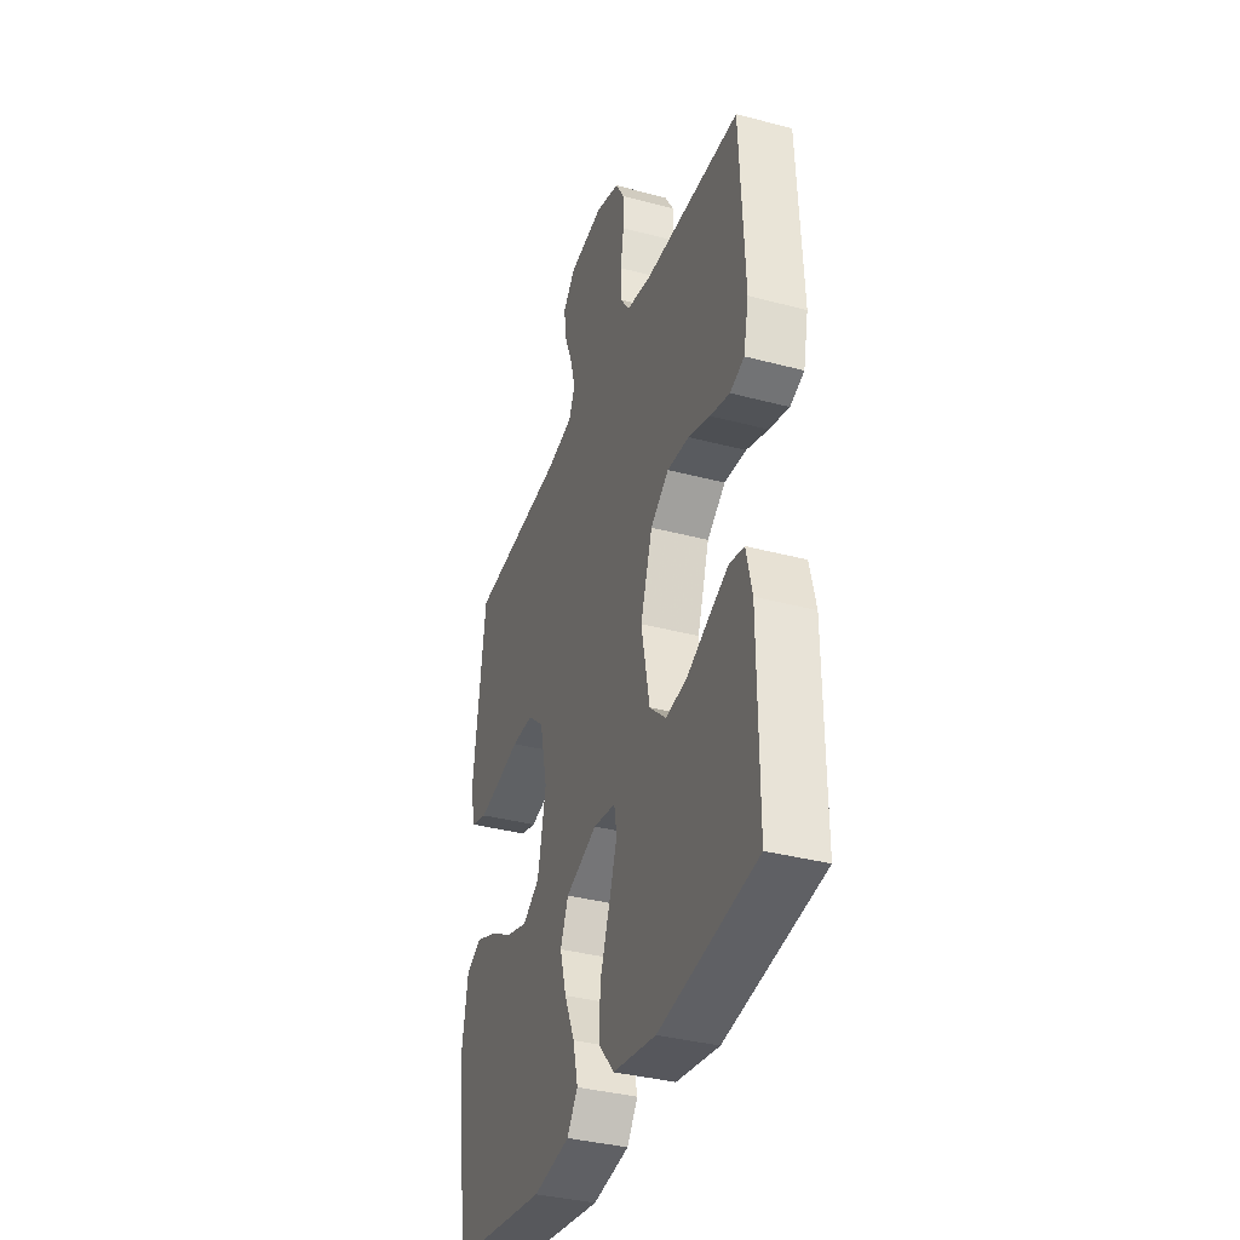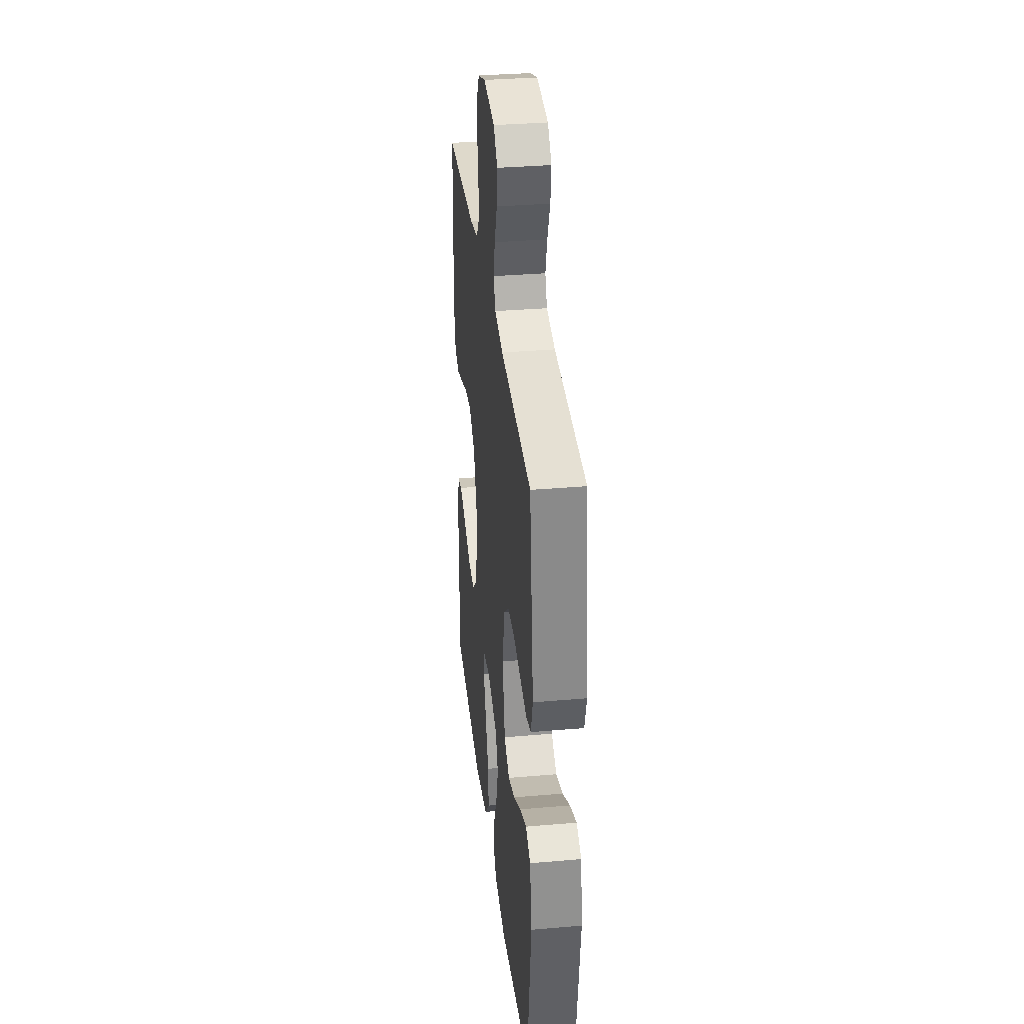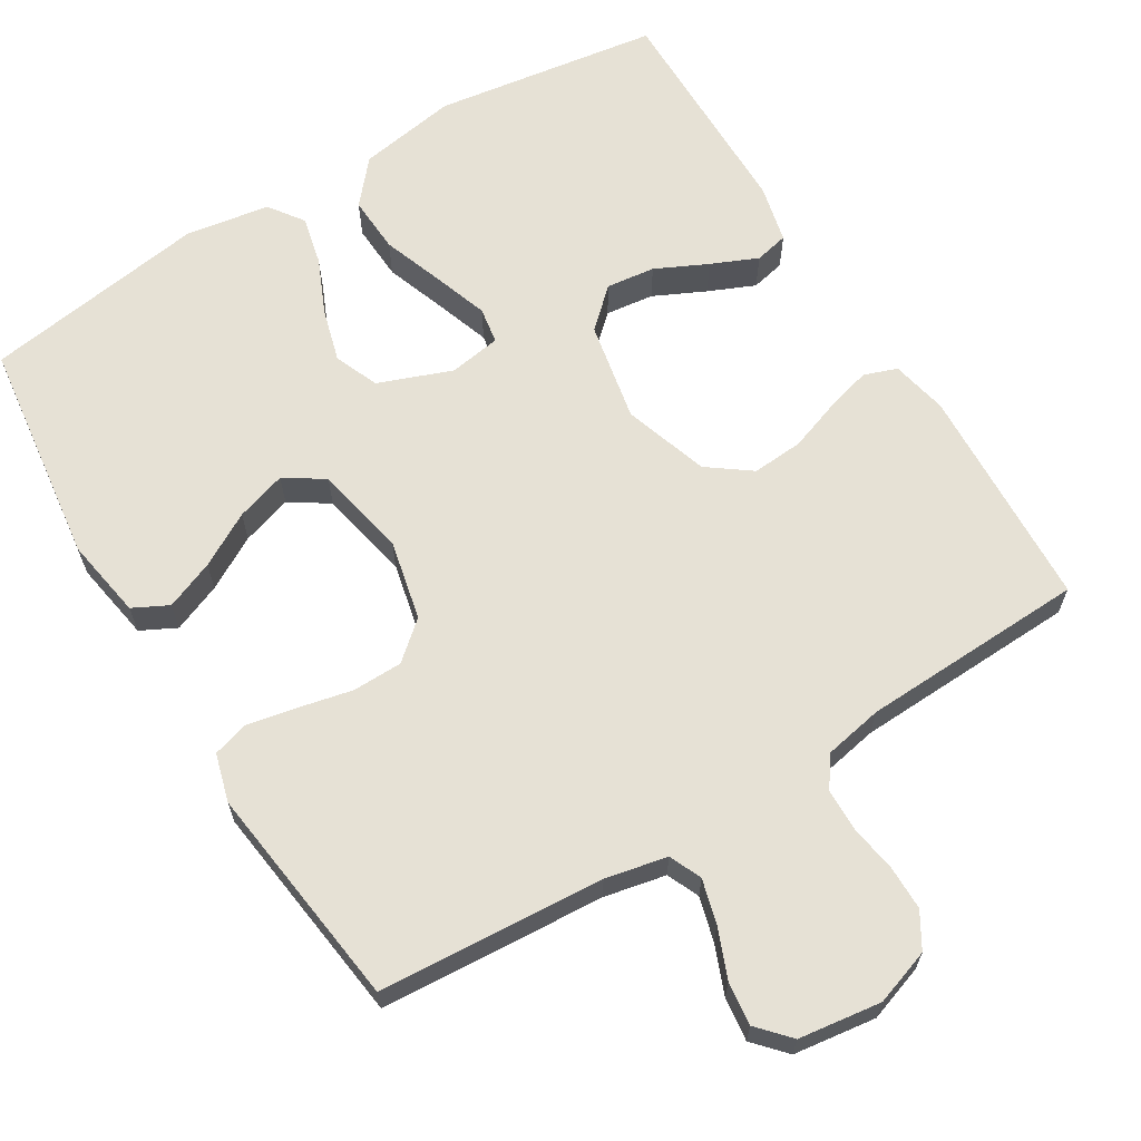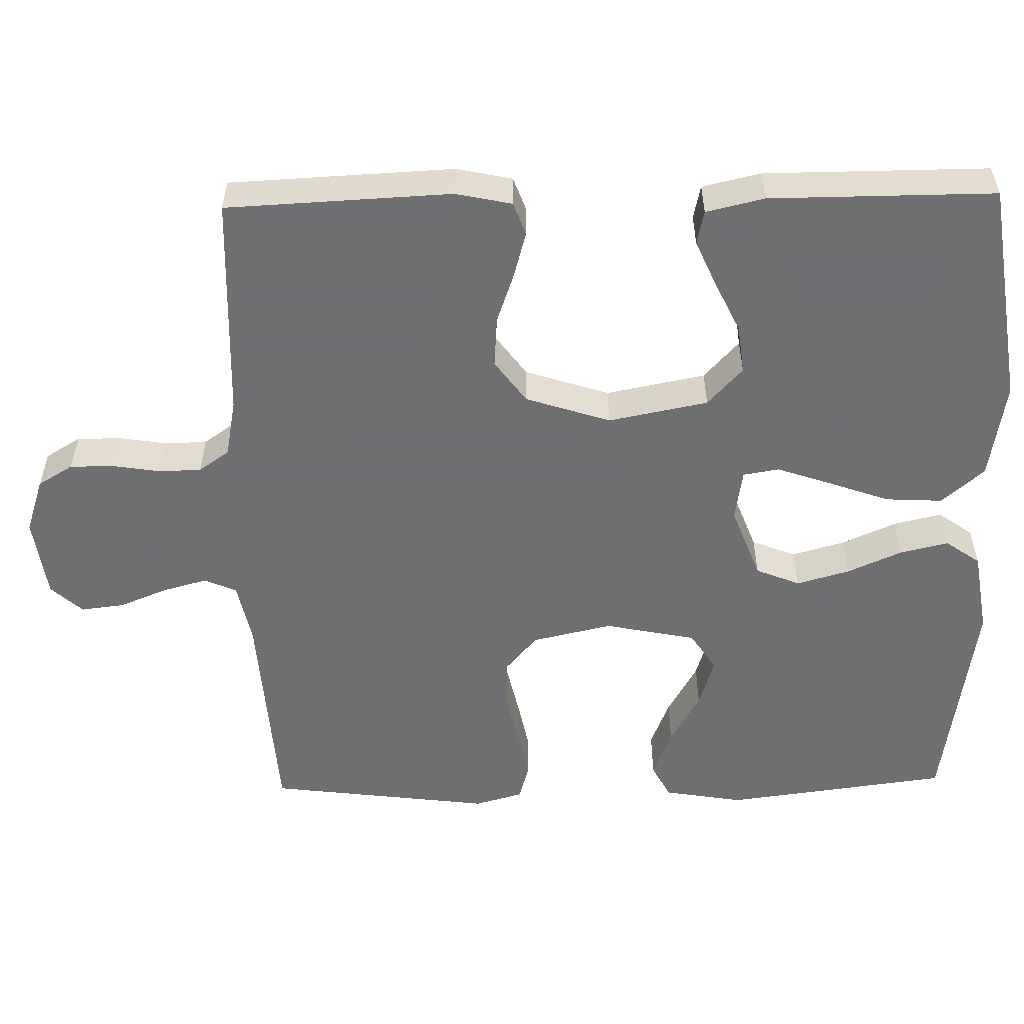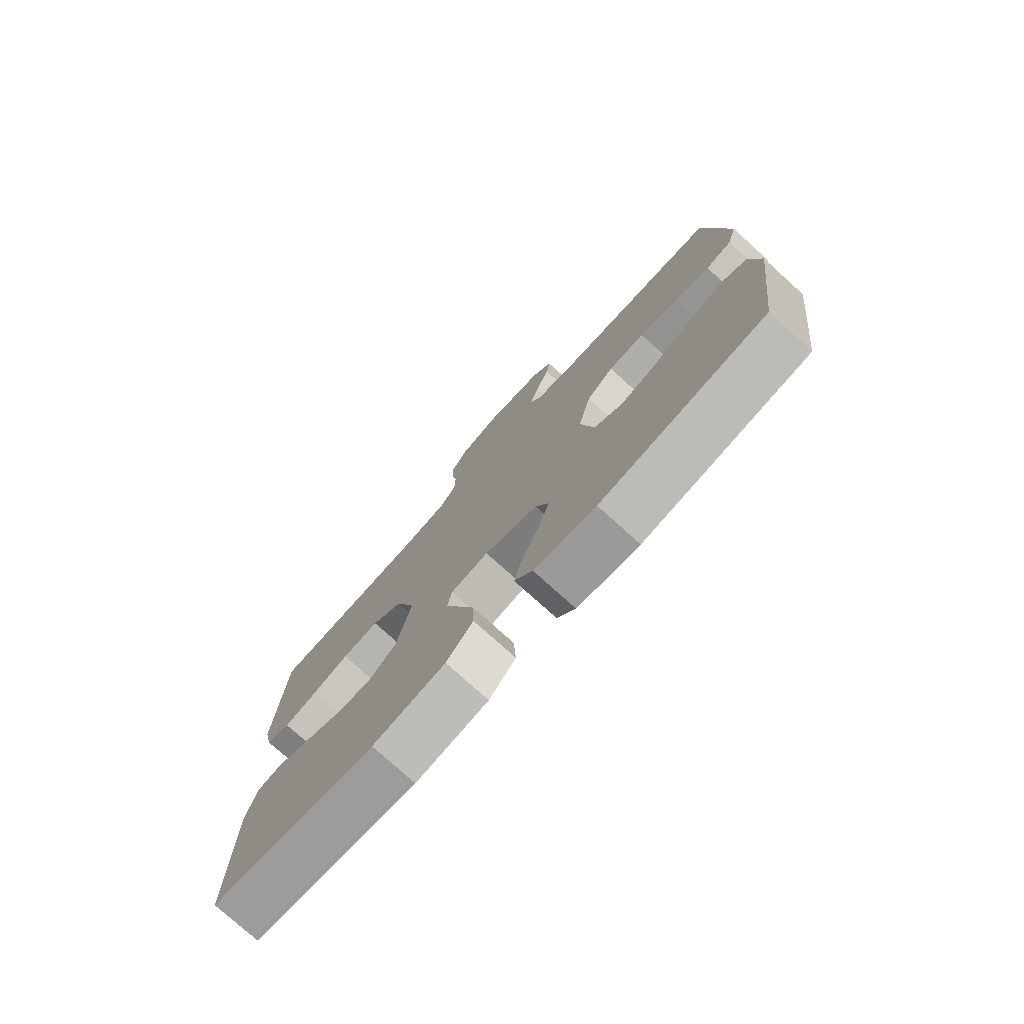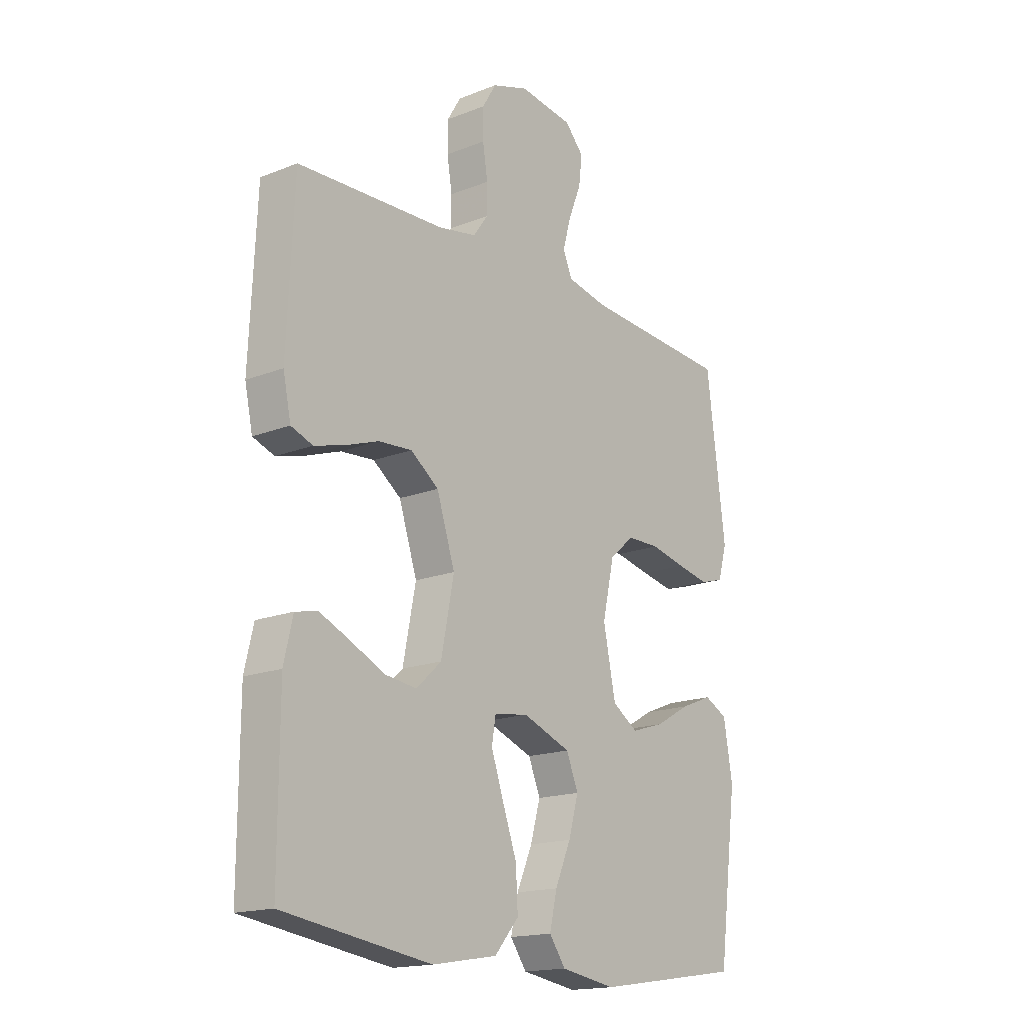
<metadata>
{"format":"obj","ext":"obj","renderer":"f3d","projection":"perspective","resolution":1024,"background":"white","views":[{"elev":-36.5,"azim":70.9,"up":"+Z"},{"elev":34.1,"azim":-96.7,"up":"+Z"},{"elev":64.8,"azim":-31.4,"up":"+Y"},{"elev":-54.7,"azim":91.2,"up":"+Y"},{"elev":-77.2,"azim":-132.1,"up":"+Z"},{"elev":-17.1,"azim":128.3,"up":"+Z"}]}
</metadata>
<code>
v 0.5 0.07 -0.5
v 0.2 0.07 -0.544
v 0.068 0.07 -0.522
v 0.019 0.07 -0.465
v 0.023 0.07 -0.389
v 0.052 0.07 -0.308
v 0.077 0.07 -0.235
v 0.069 0.07 -0.187
v 0 0.07 -0.176
v -0.098 0.07 -0.213
v -0.122 0.07 -0.272
v -0.102 0.07 -0.343
v -0.07 0.07 -0.416
v -0.055 0.07 -0.481
v -0.088 0.07 -0.527
v -0.2 0.07 -0.545
v -0.5 0.07 -0.5
v -0.539 0.07 -0.2
v -0.521 0.07 -0.093
v -0.474 0.07 -0.069
v -0.409 0.07 -0.095
v -0.338 0.07 -0.135
v -0.271 0.07 -0.156
v -0.219 0.07 -0.122
v -0.194 0.07 0
v -0.218 0.07 0.107
v -0.268 0.07 0.15
v -0.335 0.07 0.151
v -0.407 0.07 0.135
v -0.472 0.07 0.122
v -0.52 0.07 0.136
v -0.538 0.07 0.2
v -0.5 0.07 0.5
v -0.2 0.07 0.52
v -0.118 0.07 0.537
v -0.099 0.07 0.58
v -0.115 0.07 0.639
v -0.141 0.07 0.704
v -0.148 0.07 0.762
v -0.11 0.07 0.804
v 0 0.07 0.819
v 0.074 0.07 0.794
v 0.102 0.07 0.747
v 0.102 0.07 0.688
v 0.092 0.07 0.625
v 0.093 0.07 0.568
v 0.122 0.07 0.527
v 0.2 0.07 0.512
v 0.5 0.07 0.5
v 0.514 0.07 0.2
v 0.498 0.07 0.125
v 0.454 0.07 0.109
v 0.393 0.07 0.126
v 0.325 0.07 0.15
v 0.257 0.07 0.155
v 0.2 0.07 0.113
v 0.163 0.07 0
v 0.189 0.07 -0.133
v 0.24 0.07 -0.18
v 0.305 0.07 -0.172
v 0.374 0.07 -0.139
v 0.436 0.07 -0.112
v 0.481 0.07 -0.122
v 0.499 0.07 -0.2
v 0.5 0 -0.5
v 0.2 0 -0.544
v 0.068 0 -0.522
v 0.019 0 -0.465
v 0.023 0 -0.389
v 0.052 0 -0.308
v 0.077 0 -0.235
v 0.069 0 -0.187
v 0 0 -0.176
v -0.098 0 -0.213
v -0.122 0 -0.272
v -0.102 0 -0.343
v -0.07 0 -0.416
v -0.055 0 -0.481
v -0.088 0 -0.527
v -0.2 0 -0.545
v -0.5 0 -0.5
v -0.539 0 -0.2
v -0.521 0 -0.093
v -0.474 0 -0.069
v -0.409 0 -0.095
v -0.338 0 -0.135
v -0.271 0 -0.156
v -0.219 0 -0.122
v -0.194 0 0
v -0.218 0 0.107
v -0.268 0 0.15
v -0.335 0 0.151
v -0.407 0 0.135
v -0.472 0 0.122
v -0.52 0 0.136
v -0.538 0 0.2
v -0.5 0 0.5
v -0.2 0 0.52
v -0.118 0 0.537
v -0.099 0 0.58
v -0.115 0 0.639
v -0.141 0 0.704
v -0.148 0 0.762
v -0.11 0 0.804
v 0 0 0.819
v 0.074 0 0.794
v 0.102 0 0.747
v 0.102 0 0.688
v 0.092 0 0.625
v 0.093 0 0.568
v 0.122 0 0.527
v 0.2 0 0.512
v 0.5 0 0.5
v 0.514 0 0.2
v 0.498 0 0.125
v 0.454 0 0.109
v 0.393 0 0.126
v 0.325 0 0.15
v 0.257 0 0.155
v 0.2 0 0.113
v 0.163 0 0
v 0.189 0 -0.133
v 0.24 0 -0.18
v 0.305 0 -0.172
v 0.374 0 -0.139
v 0.436 0 -0.112
v 0.481 0 -0.122
v 0.499 0 -0.2
f 4 5 6
f 3 4 6
f 2 3 6
f 1 2 6
f 64 1 6
f 63 64 6
f 62 63 6
f 61 62 6
f 60 61 6
f 59 60 6 7
f 58 59 7 8
f 57 58 8 9
f 56 57 9 10
f 52 53 54
f 51 52 54
f 50 51 54
f 49 50 54
f 48 49 54
f 47 48 54 55
f 46 47 55 56
f 43 44 45
f 42 43 45
f 41 42 45
f 40 41 45
f 39 40 45
f 38 39 45
f 37 38 45
f 36 37 45 46
f 46 56 10
f 36 46 10
f 35 36 10
f 32 33 34
f 31 32 34
f 30 31 34
f 29 30 34
f 28 29 34
f 27 28 34 35
f 20 21 22
f 19 20 22
f 18 19 22
f 17 18 22
f 16 17 22
f 15 16 22
f 14 15 22
f 13 14 22
f 12 13 22
f 11 12 22 23
f 10 11 23 24
f 26 27 35
f 25 26 35 10
f 10 24 25
f 70 69 68
f 70 68 67
f 70 67 66
f 70 66 65
f 70 65 128
f 70 128 127
f 70 127 126
f 70 126 125
f 70 125 124
f 71 70 124 123
f 72 71 123 122
f 73 72 122 121
f 74 73 121 120
f 118 117 116
f 118 116 115
f 118 115 114
f 118 114 113
f 118 113 112
f 119 118 112 111
f 120 119 111 110
f 109 108 107
f 109 107 106
f 109 106 105
f 109 105 104
f 109 104 103
f 109 103 102
f 109 102 101
f 110 109 101 100
f 74 120 110
f 74 110 100
f 74 100 99
f 98 97 96
f 98 96 95
f 98 95 94
f 98 94 93
f 98 93 92
f 99 98 92 91
f 86 85 84
f 86 84 83
f 86 83 82
f 86 82 81
f 86 81 80
f 86 80 79
f 86 79 78
f 86 78 77
f 86 77 76
f 87 86 76 75
f 88 87 75 74
f 99 91 90
f 74 99 90 89
f 89 88 74
f 1 65 66 2
f 2 66 67 3
f 3 67 68 4
f 4 68 69 5
f 5 69 70 6
f 6 70 71 7
f 7 71 72 8
f 8 72 73 9
f 9 73 74 10
f 10 74 75 11
f 11 75 76 12
f 12 76 77 13
f 13 77 78 14
f 14 78 79 15
f 15 79 80 16
f 16 80 81 17
f 17 81 82 18
f 18 82 83 19
f 19 83 84 20
f 20 84 85 21
f 21 85 86 22
f 22 86 87 23
f 23 87 88 24
f 24 88 89 25
f 25 89 90 26
f 26 90 91 27
f 27 91 92 28
f 28 92 93 29
f 29 93 94 30
f 30 94 95 31
f 31 95 96 32
f 32 96 97 33
f 33 97 98 34
f 34 98 99 35
f 35 99 100 36
f 36 100 101 37
f 37 101 102 38
f 38 102 103 39
f 39 103 104 40
f 40 104 105 41
f 41 105 106 42
f 42 106 107 43
f 43 107 108 44
f 44 108 109 45
f 45 109 110 46
f 46 110 111 47
f 47 111 112 48
f 48 112 113 49
f 49 113 114 50
f 50 114 115 51
f 51 115 116 52
f 52 116 117 53
f 53 117 118 54
f 54 118 119 55
f 55 119 120 56
f 56 120 121 57
f 57 121 122 58
f 58 122 123 59
f 59 123 124 60
f 60 124 125 61
f 61 125 126 62
f 62 126 127 63
f 63 127 128 64
f 64 128 65 1

</code>
